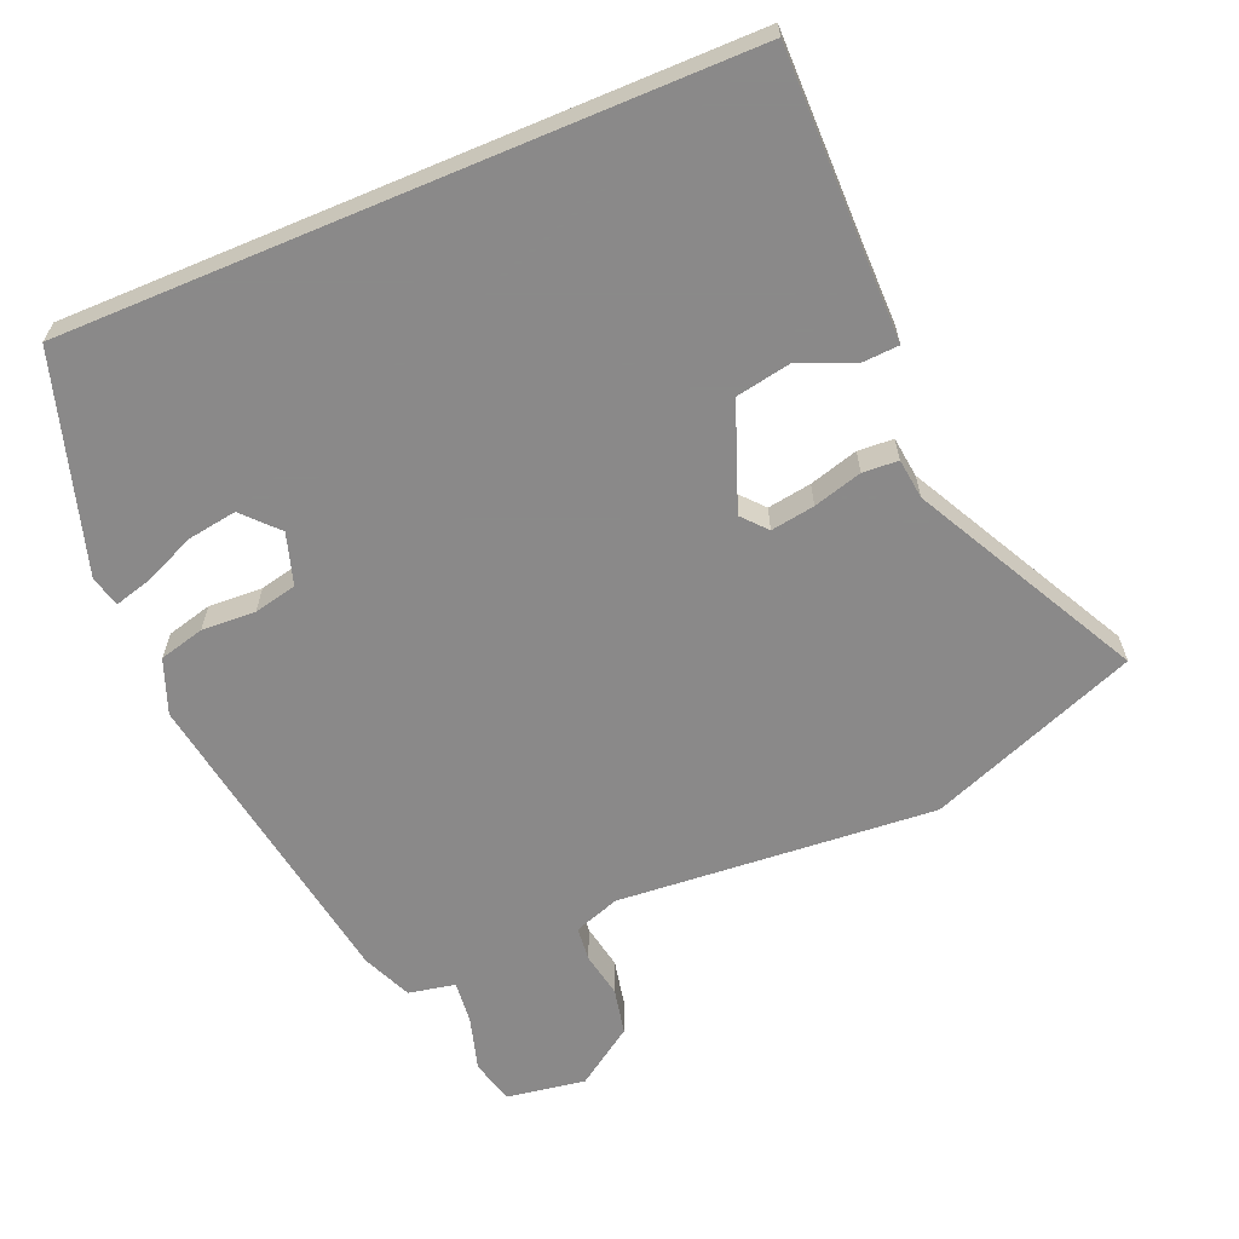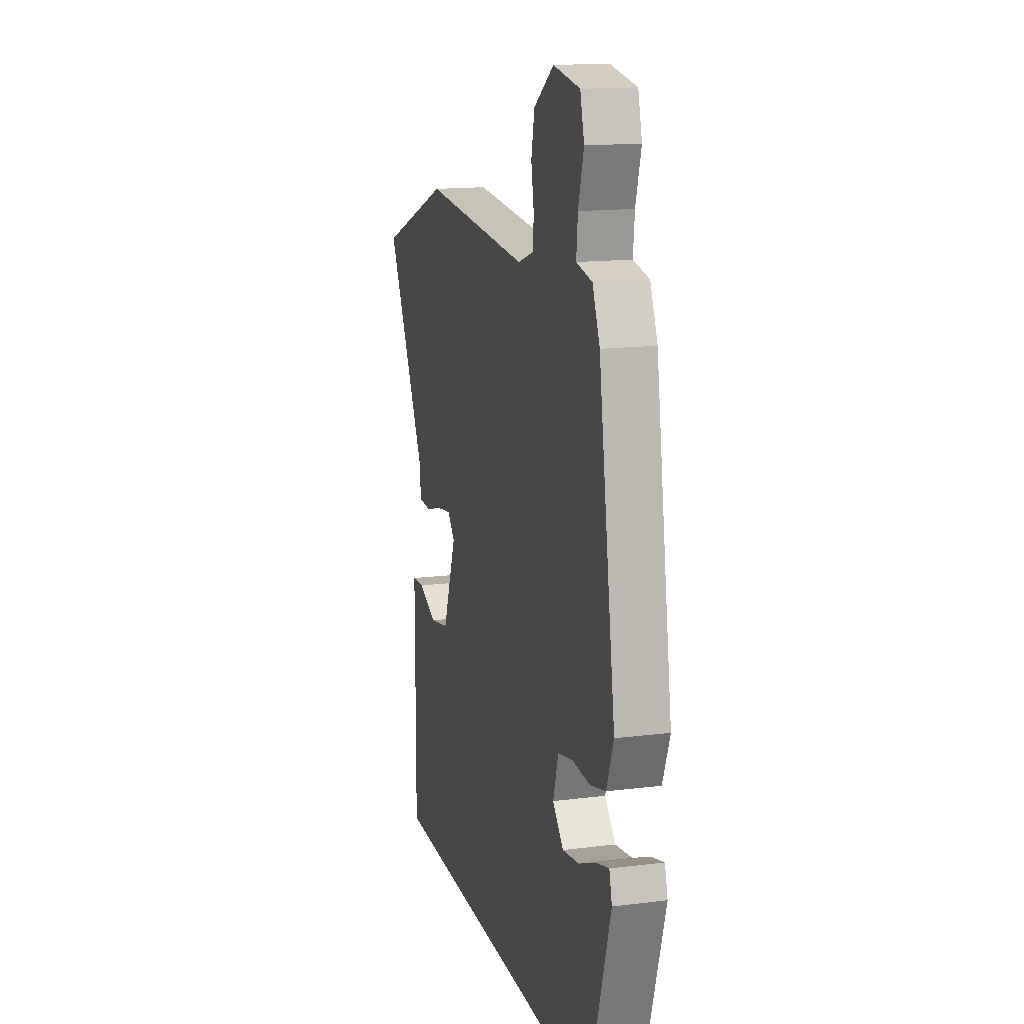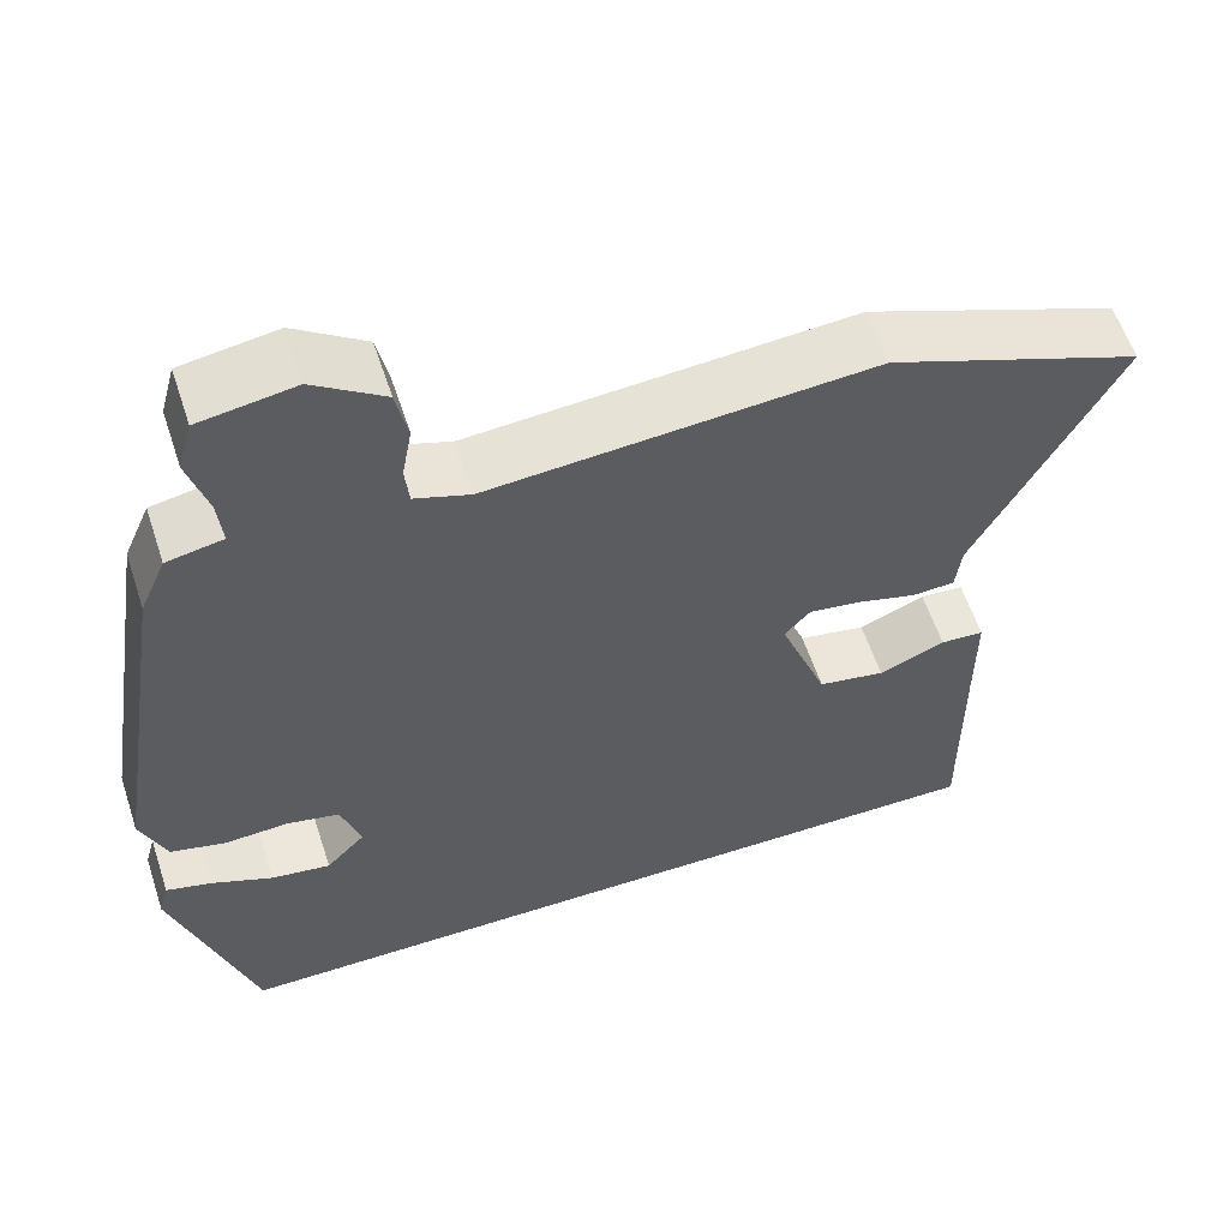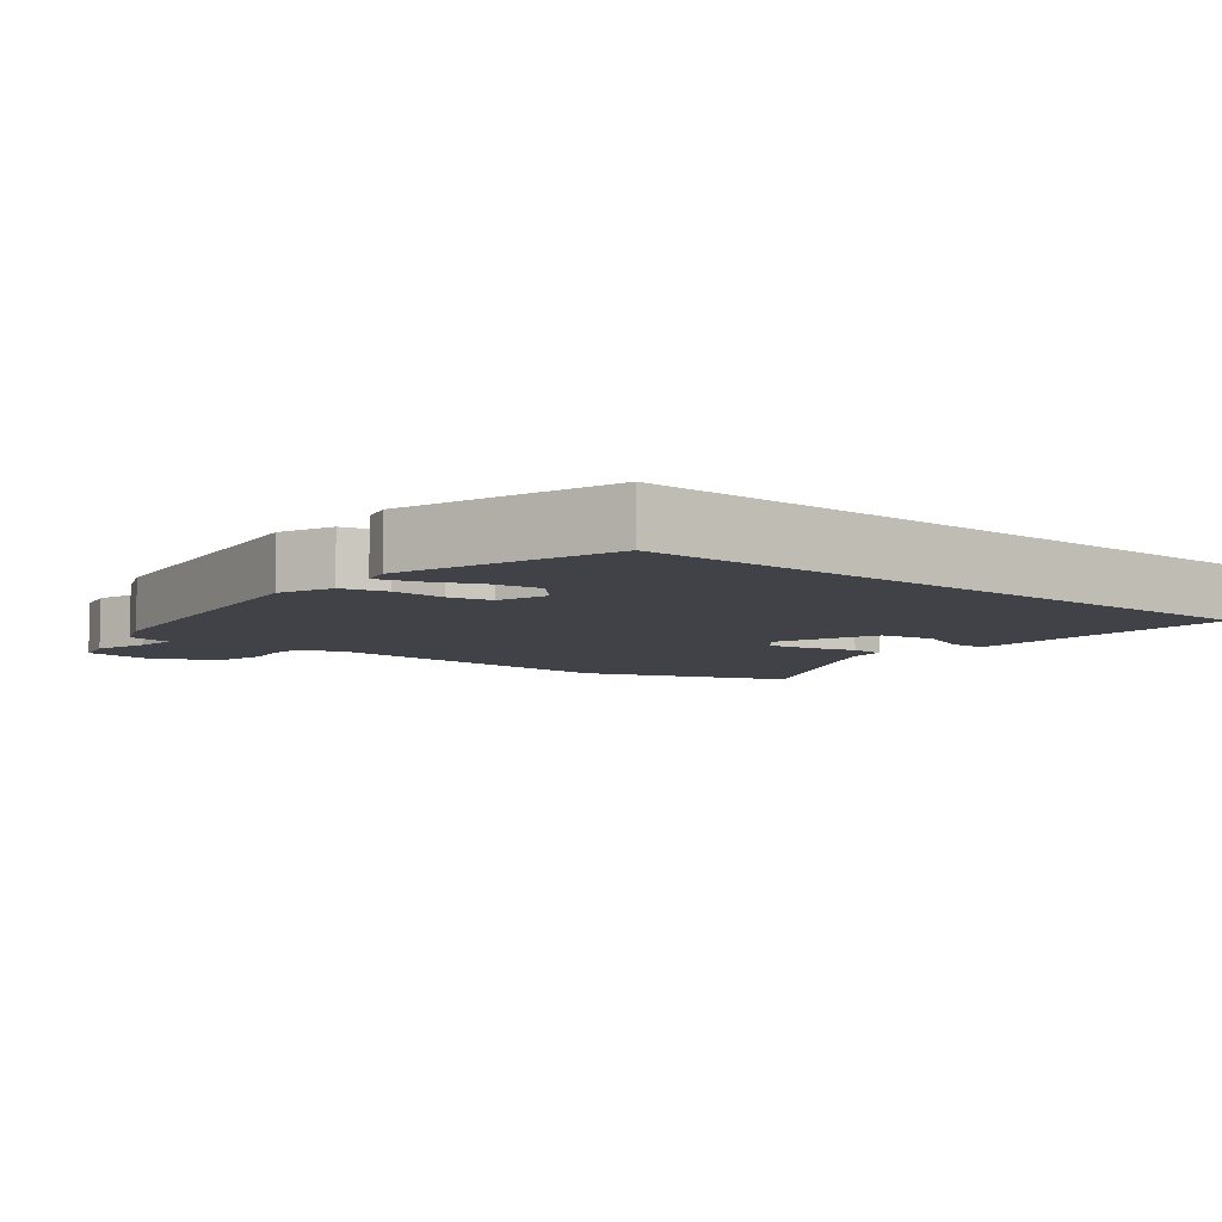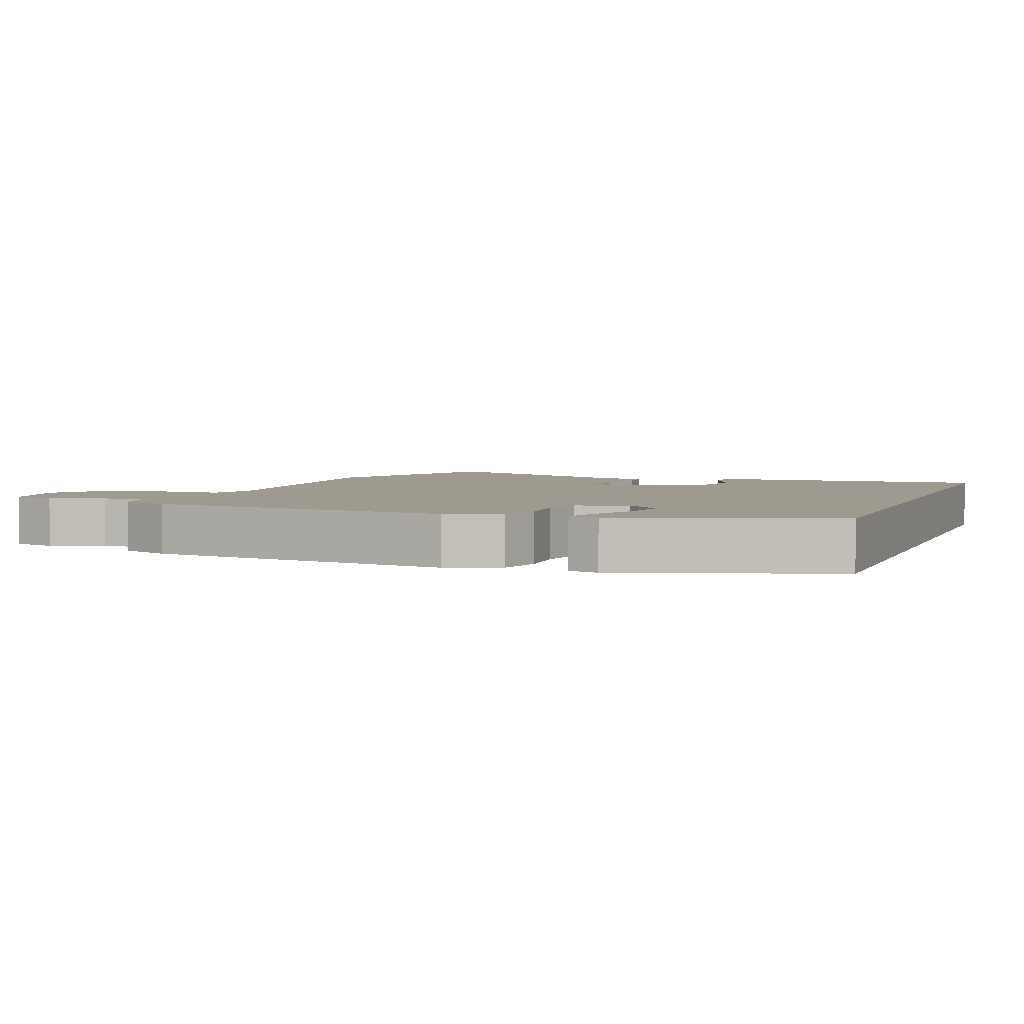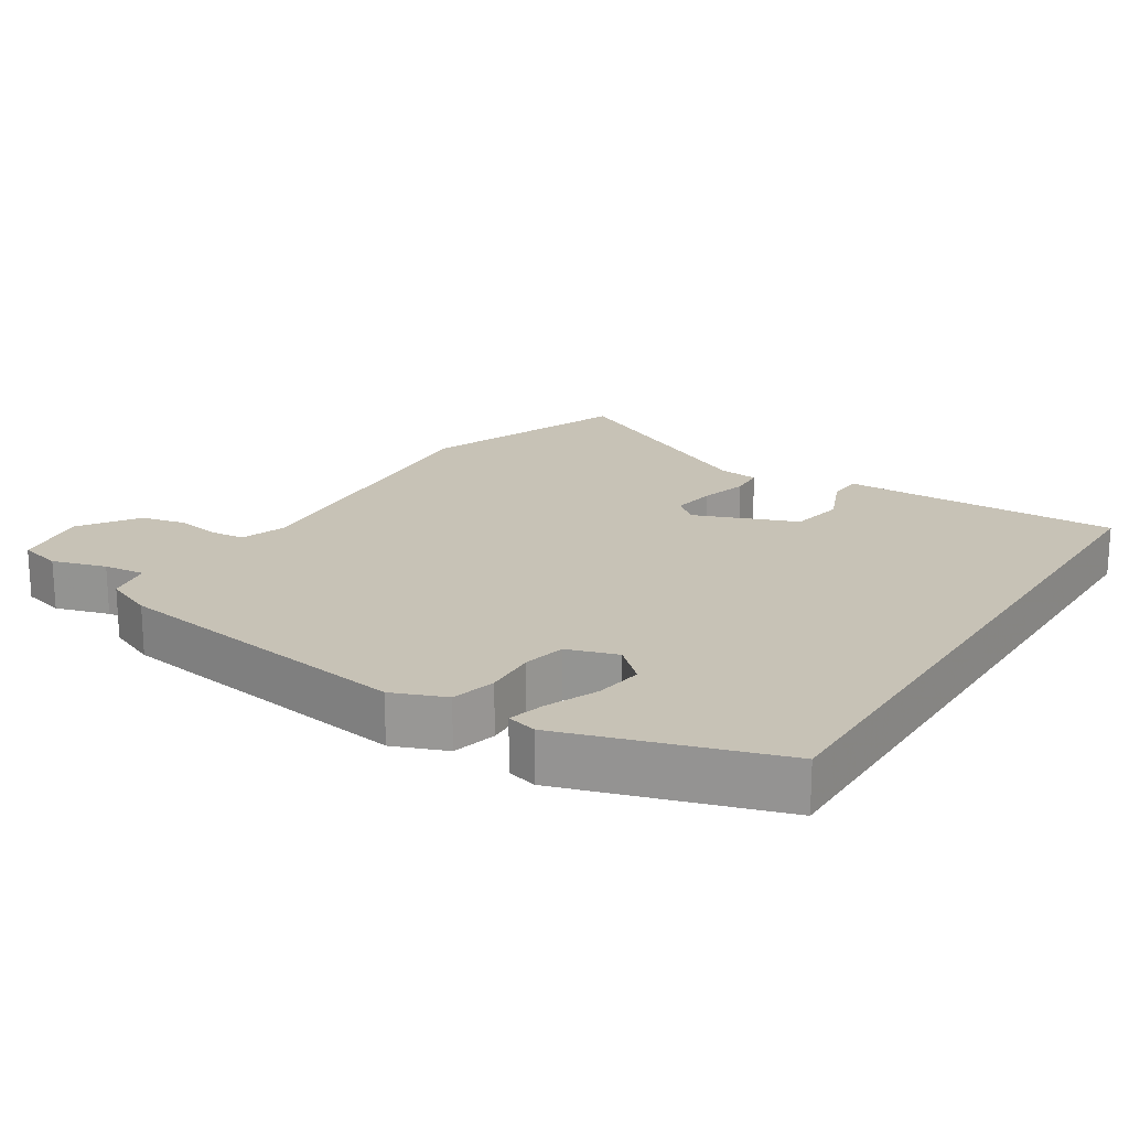
<metadata>
{"format":"obj","ext":"obj","renderer":"f3d","projection":"perspective","resolution":1024,"background":"white","views":[{"elev":-63.3,"azim":-157.2,"up":"+Y"},{"elev":15.2,"azim":75.0,"up":"+Z"},{"elev":58.7,"azim":161.8,"up":"+Z"},{"elev":-6.8,"azim":140.4,"up":"+Y"},{"elev":3.6,"azim":109.9,"up":"+Y"},{"elev":19.3,"azim":122.1,"up":"+Y"}]}
</metadata>
<code>
v 0.422 0.07 -0.5
v -0.546 0.07 -0.5
v -0.544 0.07 -0.217
v -0.544 0.07 -0.09
v -0.492 0.07 -0.087
v -0.413 0.07 -0.12
v -0.333 0.07 -0.105
v -0.276 0.07 0.046
v -0.307 0.07 0.081
v -0.37 0.07 0.071
v -0.44 0.07 0.051
v -0.491 0.07 0.054
v -0.498 0.07 0.112
v -0.667 0.07 0.435
v -0.366 0.07 0.552
v 0.09 0.07 0.517
v 0.156 0.07 0.54
v 0.161 0.07 0.589
v 0.149 0.07 0.654
v 0.163 0.07 0.721
v 0.247 0.07 0.779
v 0.36 0.07 0.761
v 0.377 0.07 0.698
v 0.354 0.07 0.619
v 0.348 0.07 0.558
v 0.415 0.07 0.545
v 0.446 0.07 0.473
v 0.518 0.07 0.023
v 0.488 0.07 -0.055
v 0.423 0.07 -0.072
v 0.346 0.07 -0.068
v 0.284 0.07 -0.082
v 0.261 0.07 -0.156
v 0.307 0.07 -0.205
v 0.378 0.07 -0.194
v 0.451 0.07 -0.162
v 0.505 0.07 -0.147
v 0.517 0.07 -0.191
v 0.422 0 -0.5
v -0.546 0 -0.5
v -0.544 0 -0.217
v -0.544 0 -0.09
v -0.492 0 -0.087
v -0.413 0 -0.12
v -0.333 0 -0.105
v -0.276 0 0.046
v -0.307 0 0.081
v -0.37 0 0.071
v -0.44 0 0.051
v -0.491 0 0.054
v -0.498 0 0.112
v -0.667 0 0.435
v -0.366 0 0.552
v 0.09 0 0.517
v 0.156 0 0.54
v 0.161 0 0.589
v 0.149 0 0.654
v 0.163 0 0.721
v 0.247 0 0.779
v 0.36 0 0.761
v 0.377 0 0.698
v 0.354 0 0.619
v 0.348 0 0.558
v 0.415 0 0.545
v 0.446 0 0.473
v 0.518 0 0.023
v 0.488 0 -0.055
v 0.423 0 -0.072
v 0.346 0 -0.068
v 0.284 0 -0.082
v 0.261 0 -0.156
v 0.307 0 -0.205
v 0.378 0 -0.194
v 0.451 0 -0.162
v 0.505 0 -0.147
v 0.517 0 -0.191
f 37 38 1
f 36 37 1
f 35 36 1
f 34 35 1 2
f 33 34 2 3
f 32 33 3
f 31 32 3
f 29 30 31
f 28 29 31
f 27 28 31
f 26 27 31
f 25 26 31
f 22 23 24
f 21 22 24
f 20 21 24
f 19 20 24
f 18 19 24
f 17 18 24 25
f 16 17 25 31
f 13 14 15 16
f 12 13 16
f 11 12 16
f 10 11 16
f 9 10 16
f 8 9 16 31
f 3 4 5 6
f 3 6 7
f 31 3 7
f 7 8 31
f 39 76 75
f 39 75 74
f 39 74 73
f 40 39 73 72
f 41 40 72 71
f 41 71 70
f 41 70 69
f 69 68 67
f 69 67 66
f 69 66 65
f 69 65 64
f 69 64 63
f 62 61 60
f 62 60 59
f 62 59 58
f 62 58 57
f 62 57 56
f 63 62 56 55
f 69 63 55 54
f 54 53 52 51
f 54 51 50
f 54 50 49
f 54 49 48
f 54 48 47
f 69 54 47 46
f 44 43 42 41
f 45 44 41
f 45 41 69
f 69 46 45
f 1 39 40 2
f 2 40 41 3
f 3 41 42 4
f 4 42 43 5
f 5 43 44 6
f 6 44 45 7
f 7 45 46 8
f 8 46 47 9
f 9 47 48 10
f 10 48 49 11
f 11 49 50 12
f 12 50 51 13
f 13 51 52 14
f 14 52 53 15
f 15 53 54 16
f 16 54 55 17
f 17 55 56 18
f 18 56 57 19
f 19 57 58 20
f 20 58 59 21
f 21 59 60 22
f 22 60 61 23
f 23 61 62 24
f 24 62 63 25
f 25 63 64 26
f 26 64 65 27
f 27 65 66 28
f 28 66 67 29
f 29 67 68 30
f 30 68 69 31
f 31 69 70 32
f 32 70 71 33
f 33 71 72 34
f 34 72 73 35
f 35 73 74 36
f 36 74 75 37
f 37 75 76 38
f 38 76 39 1

</code>
